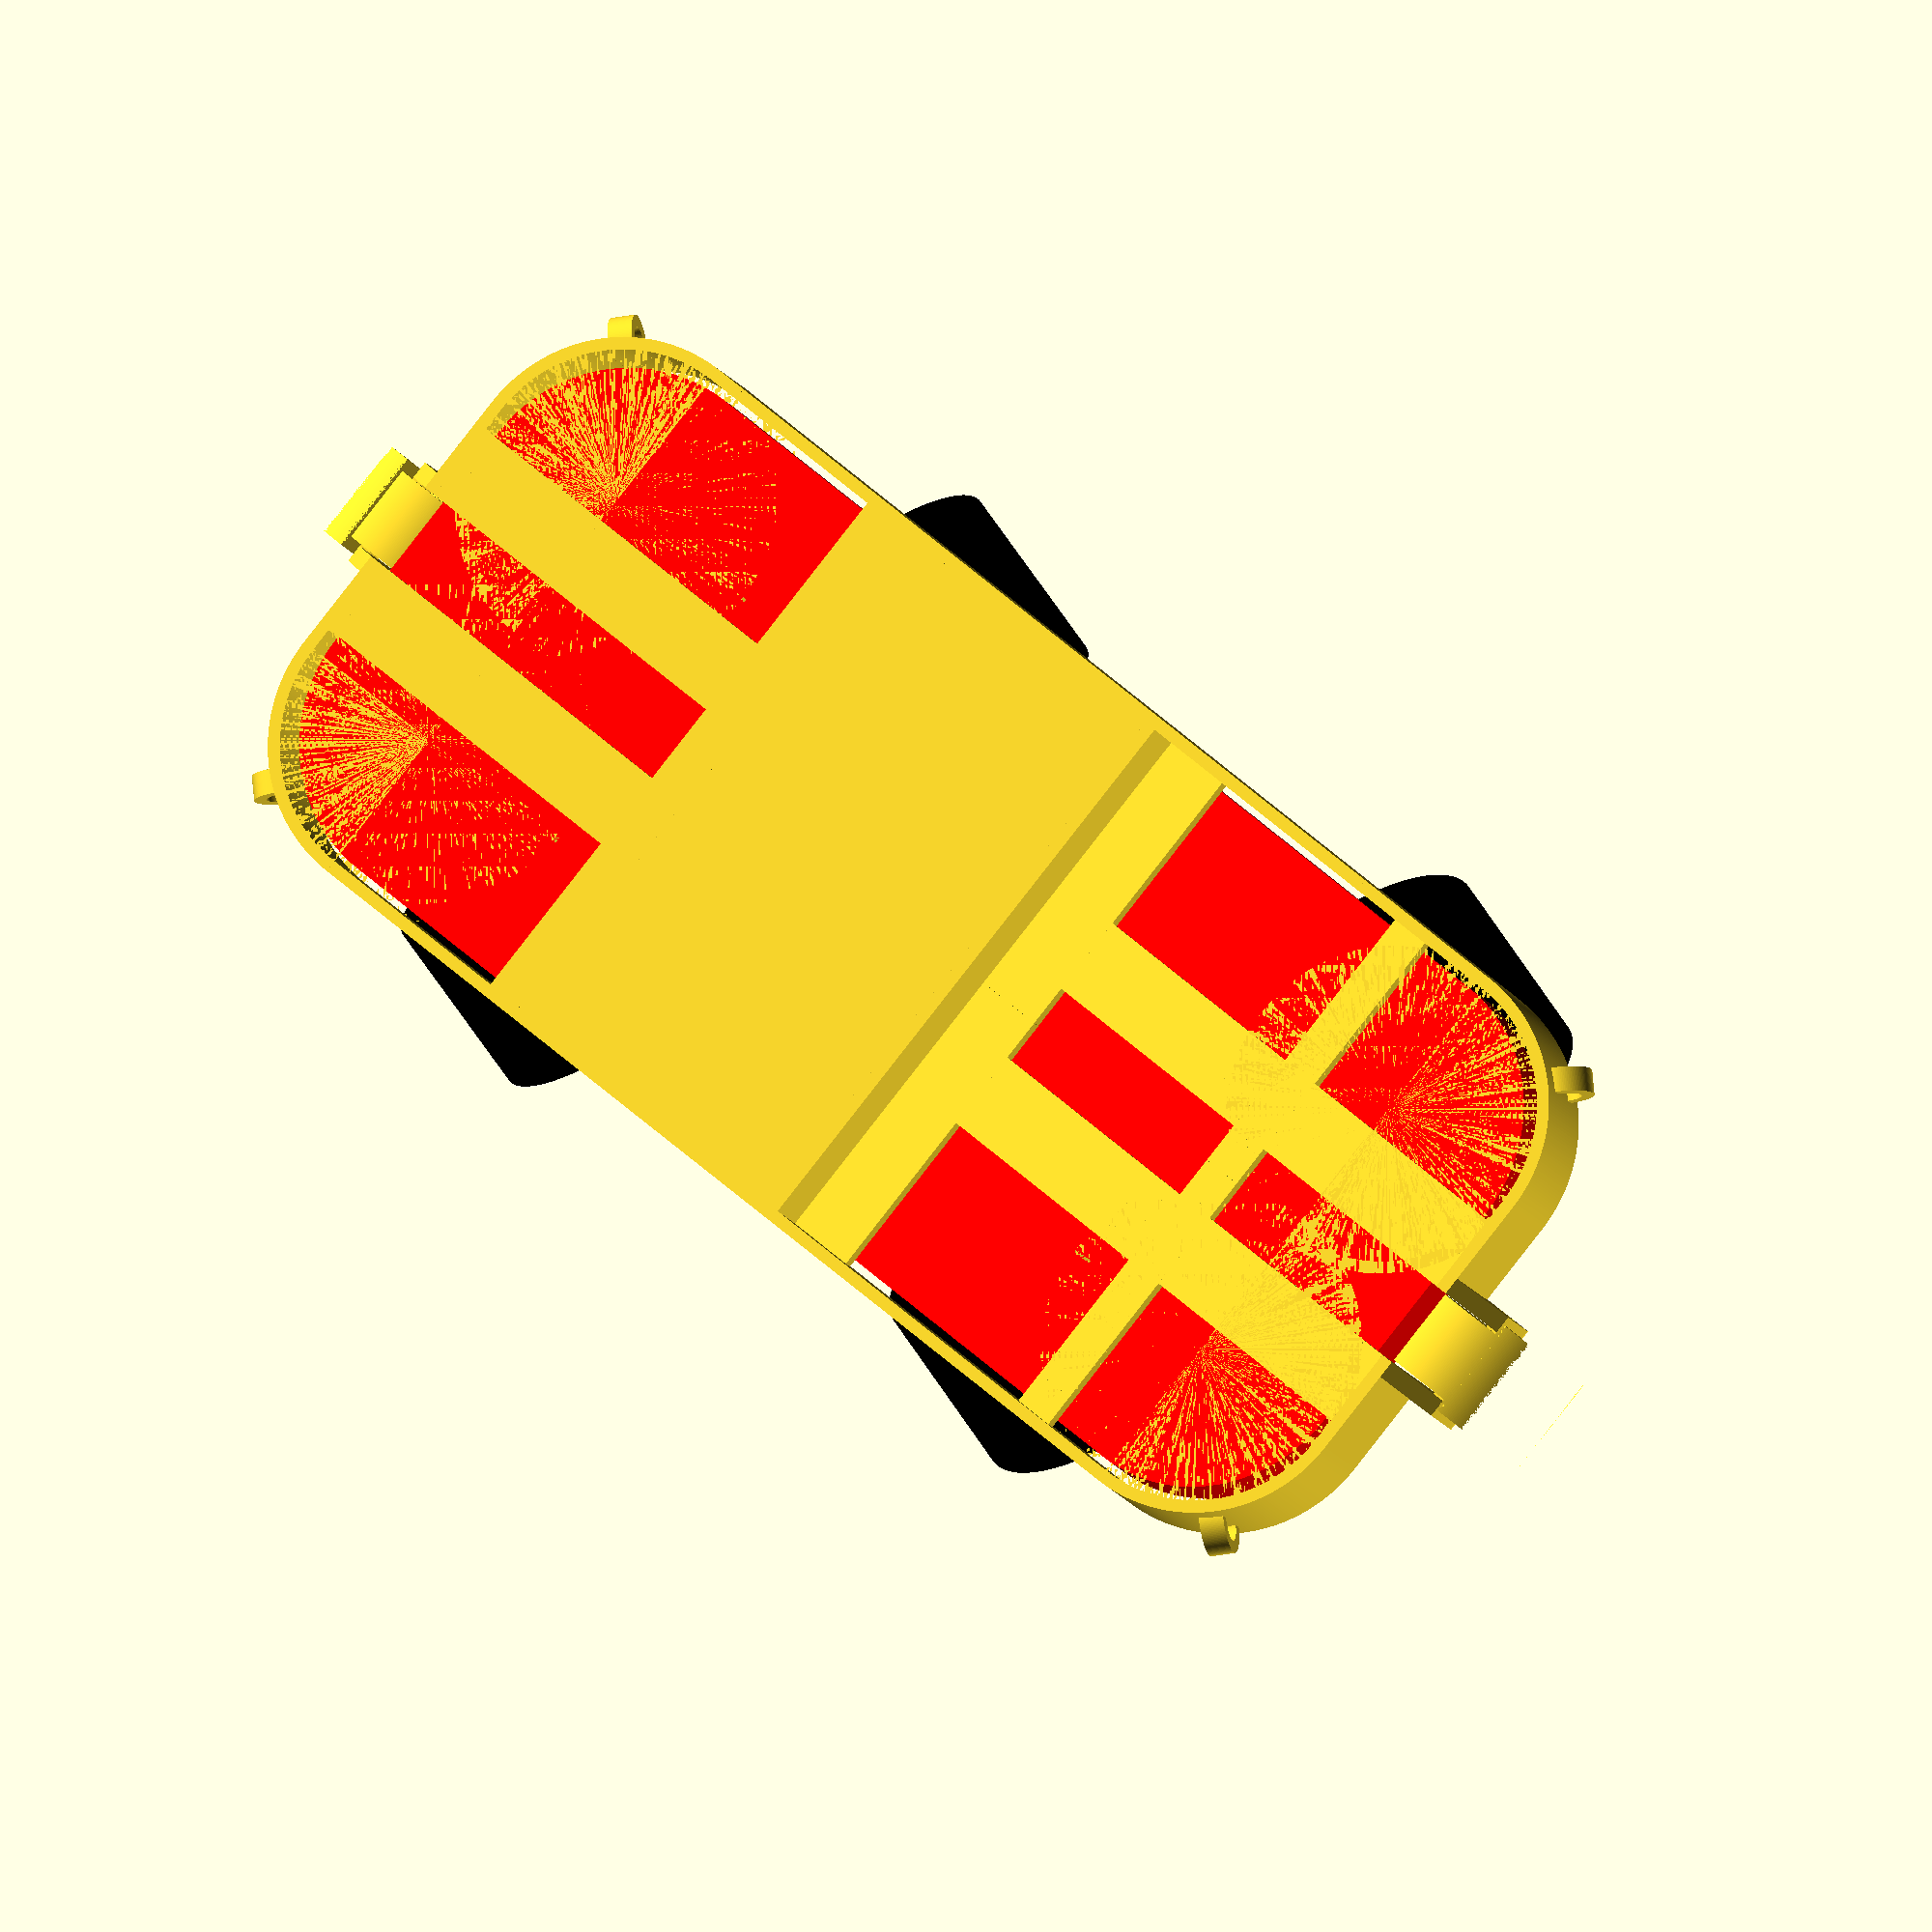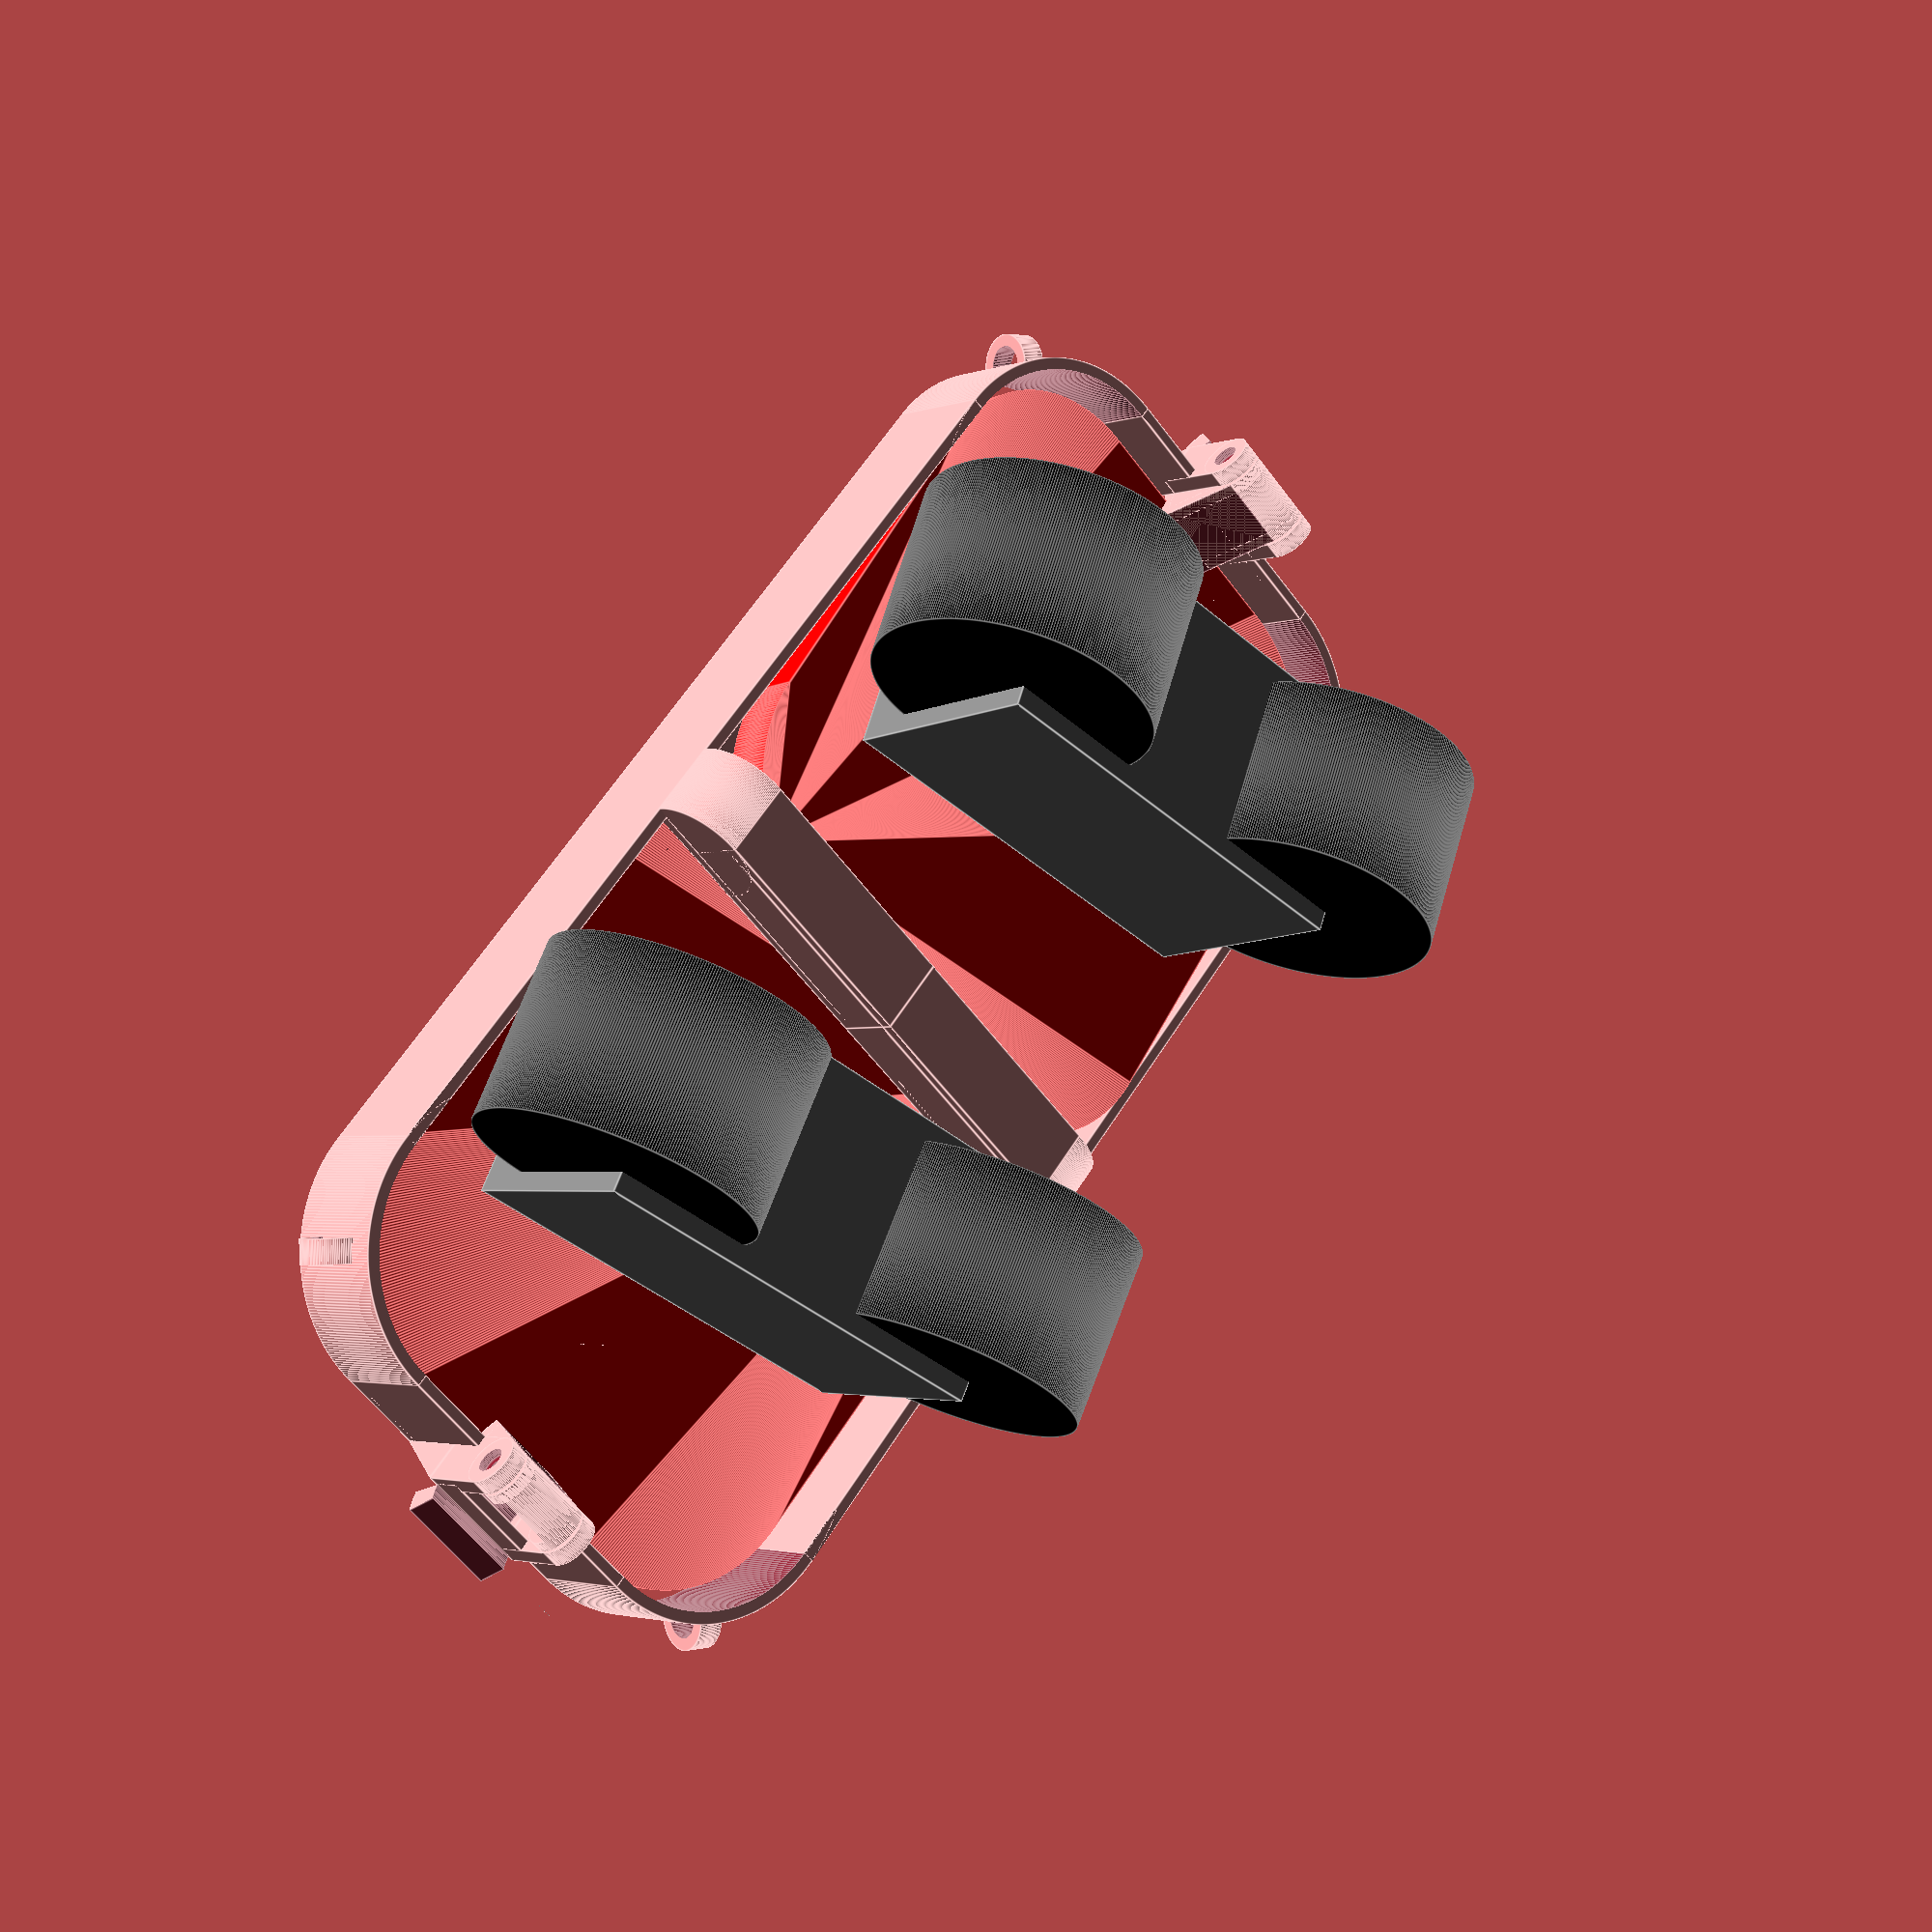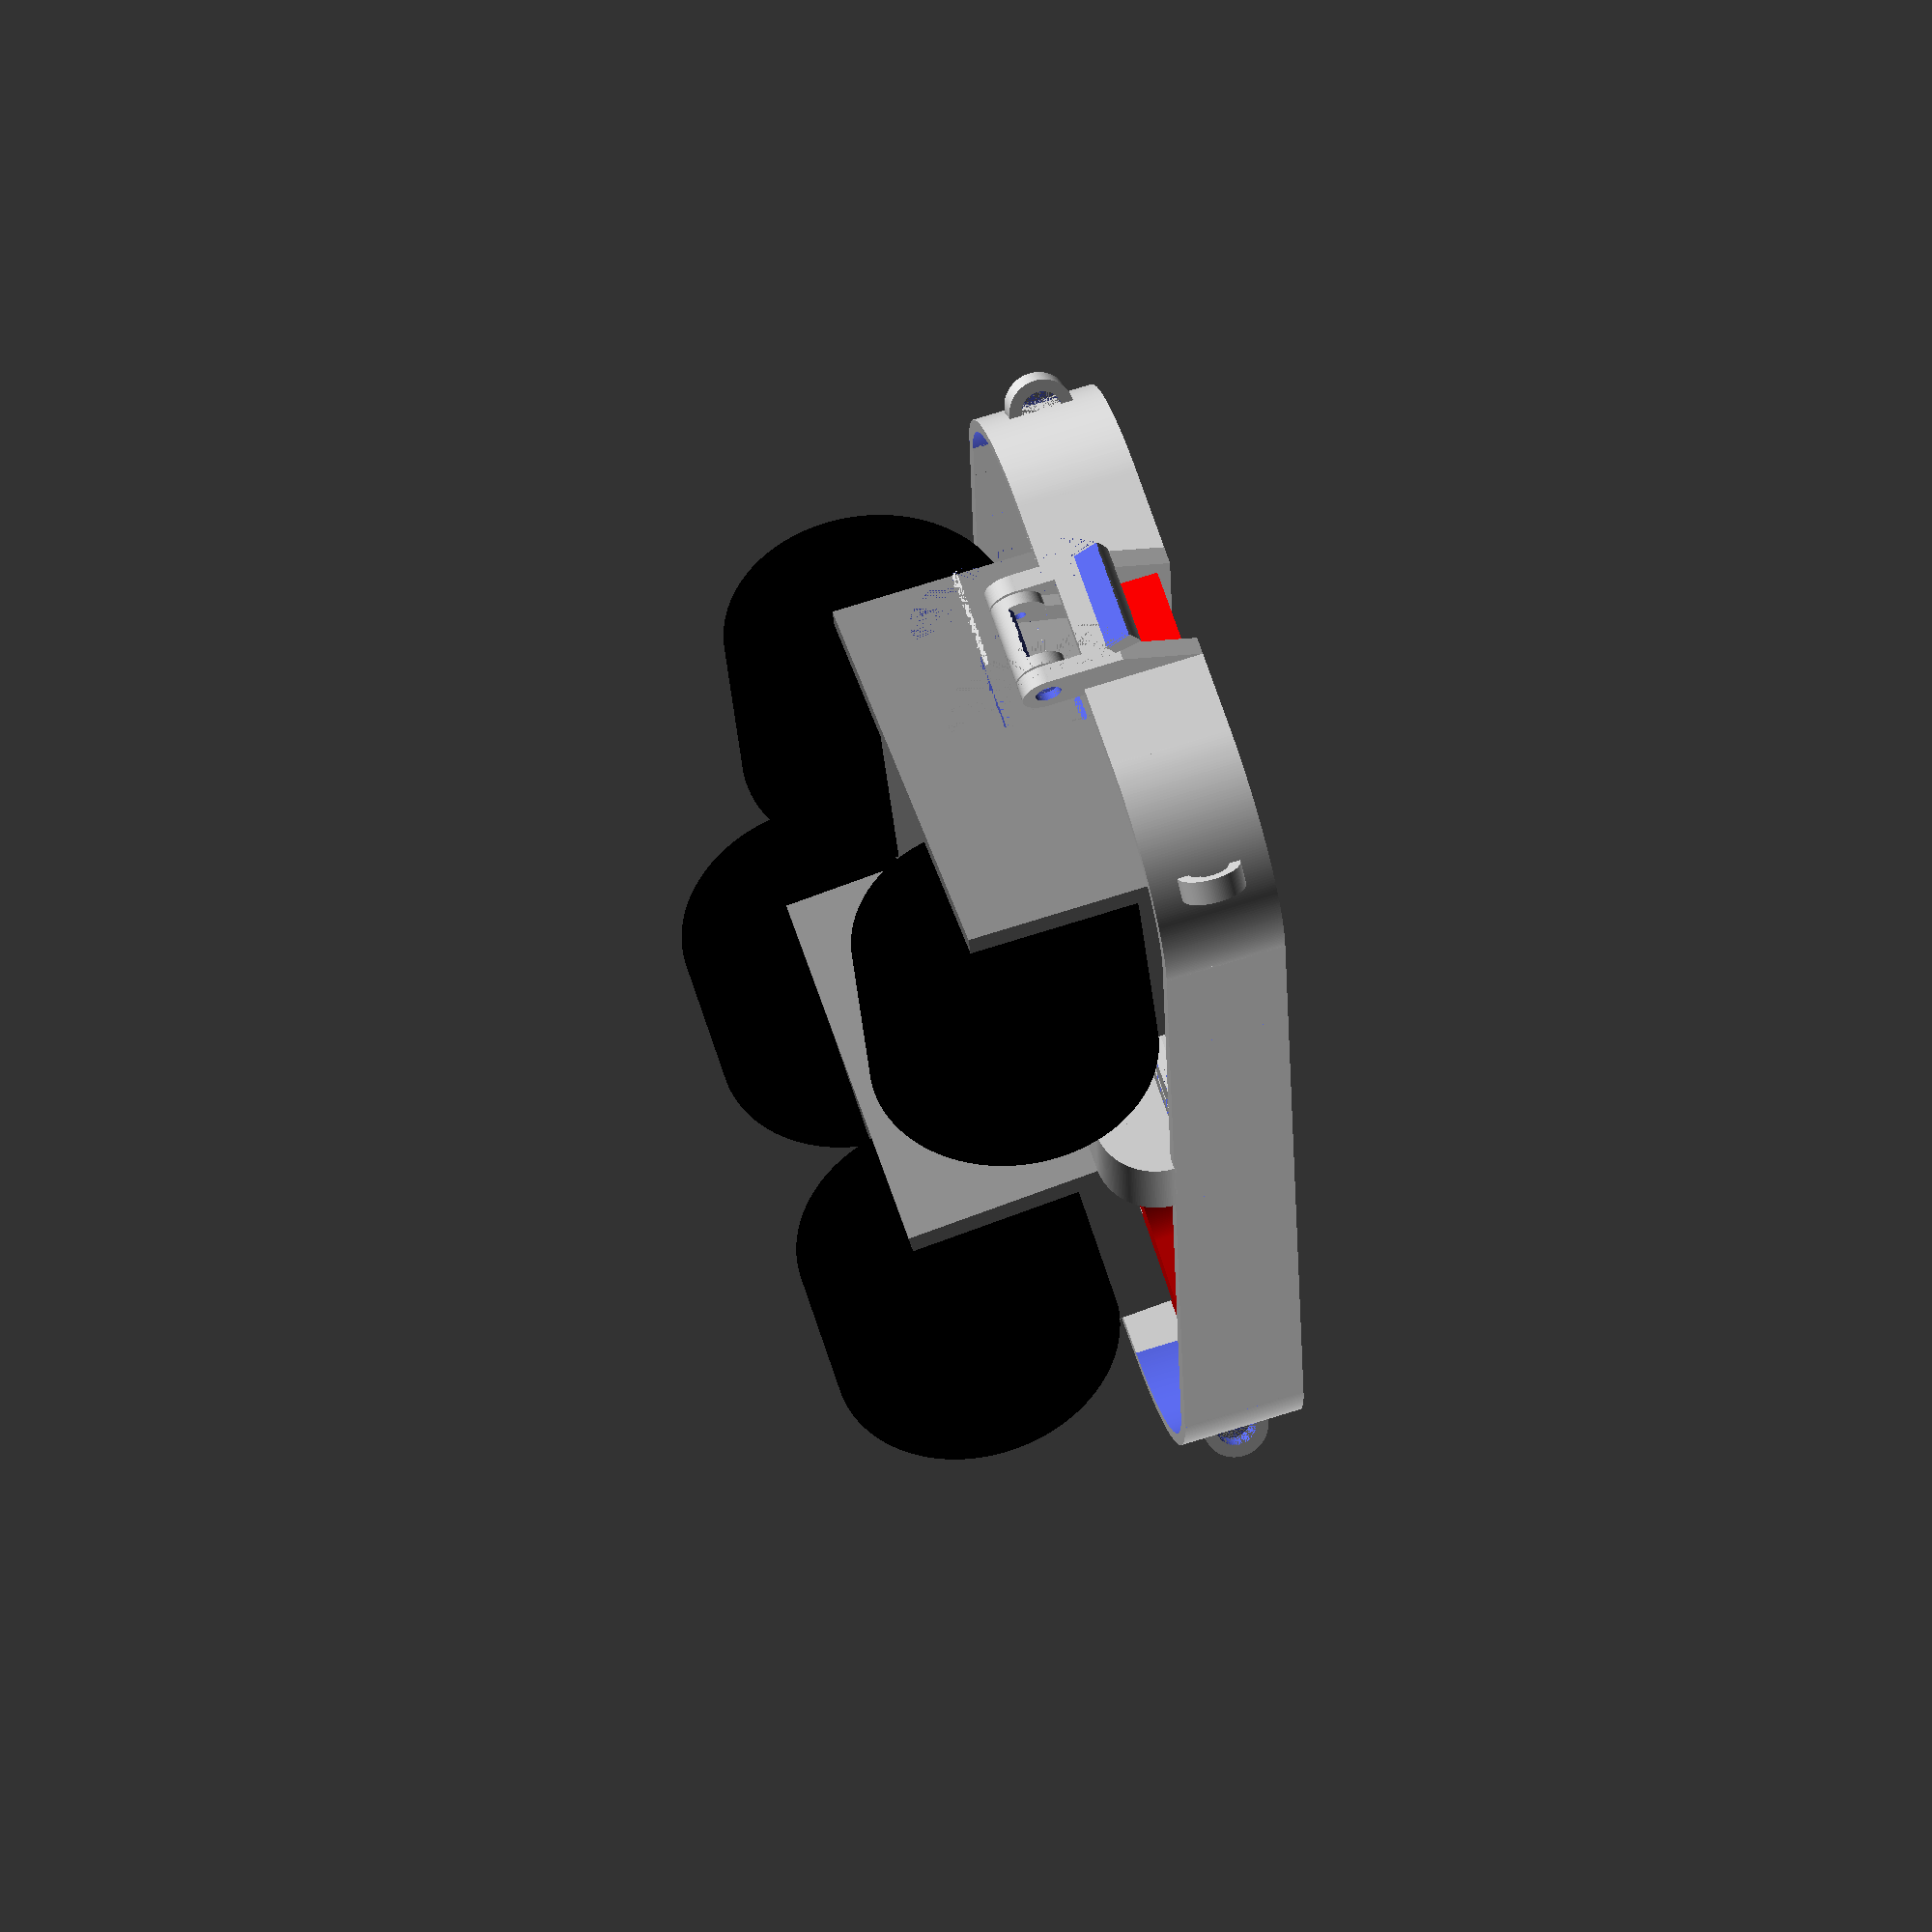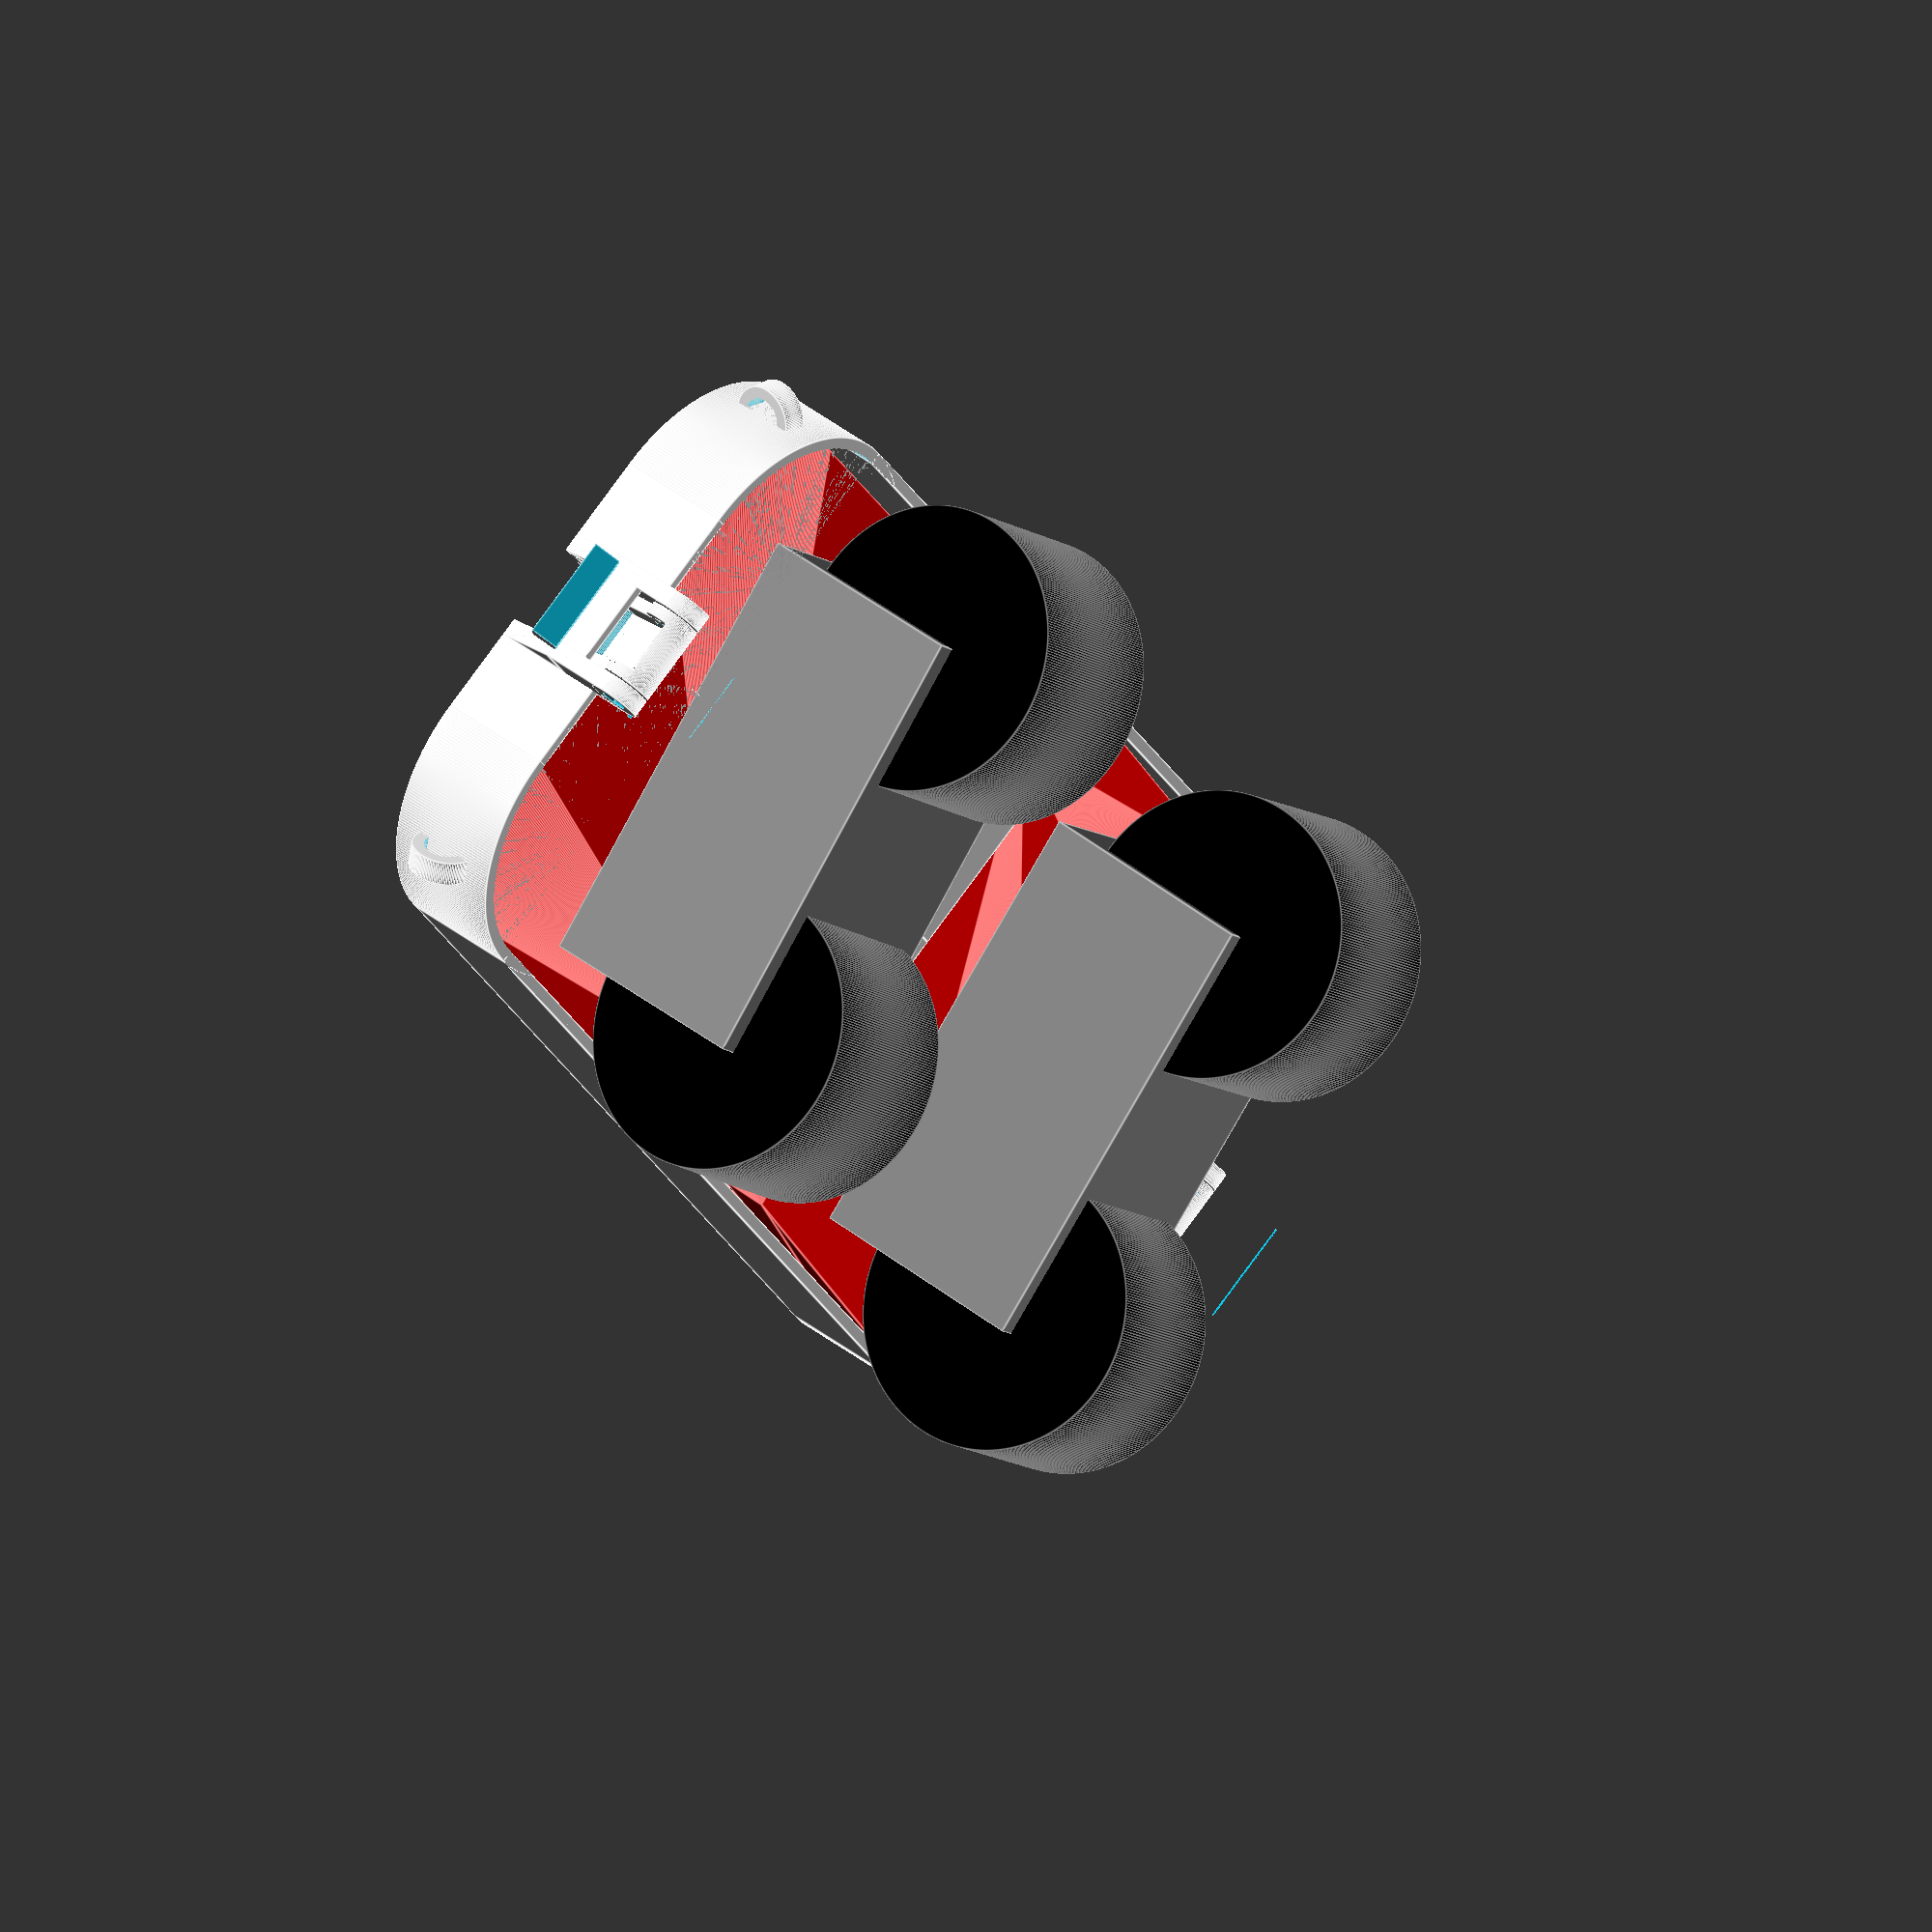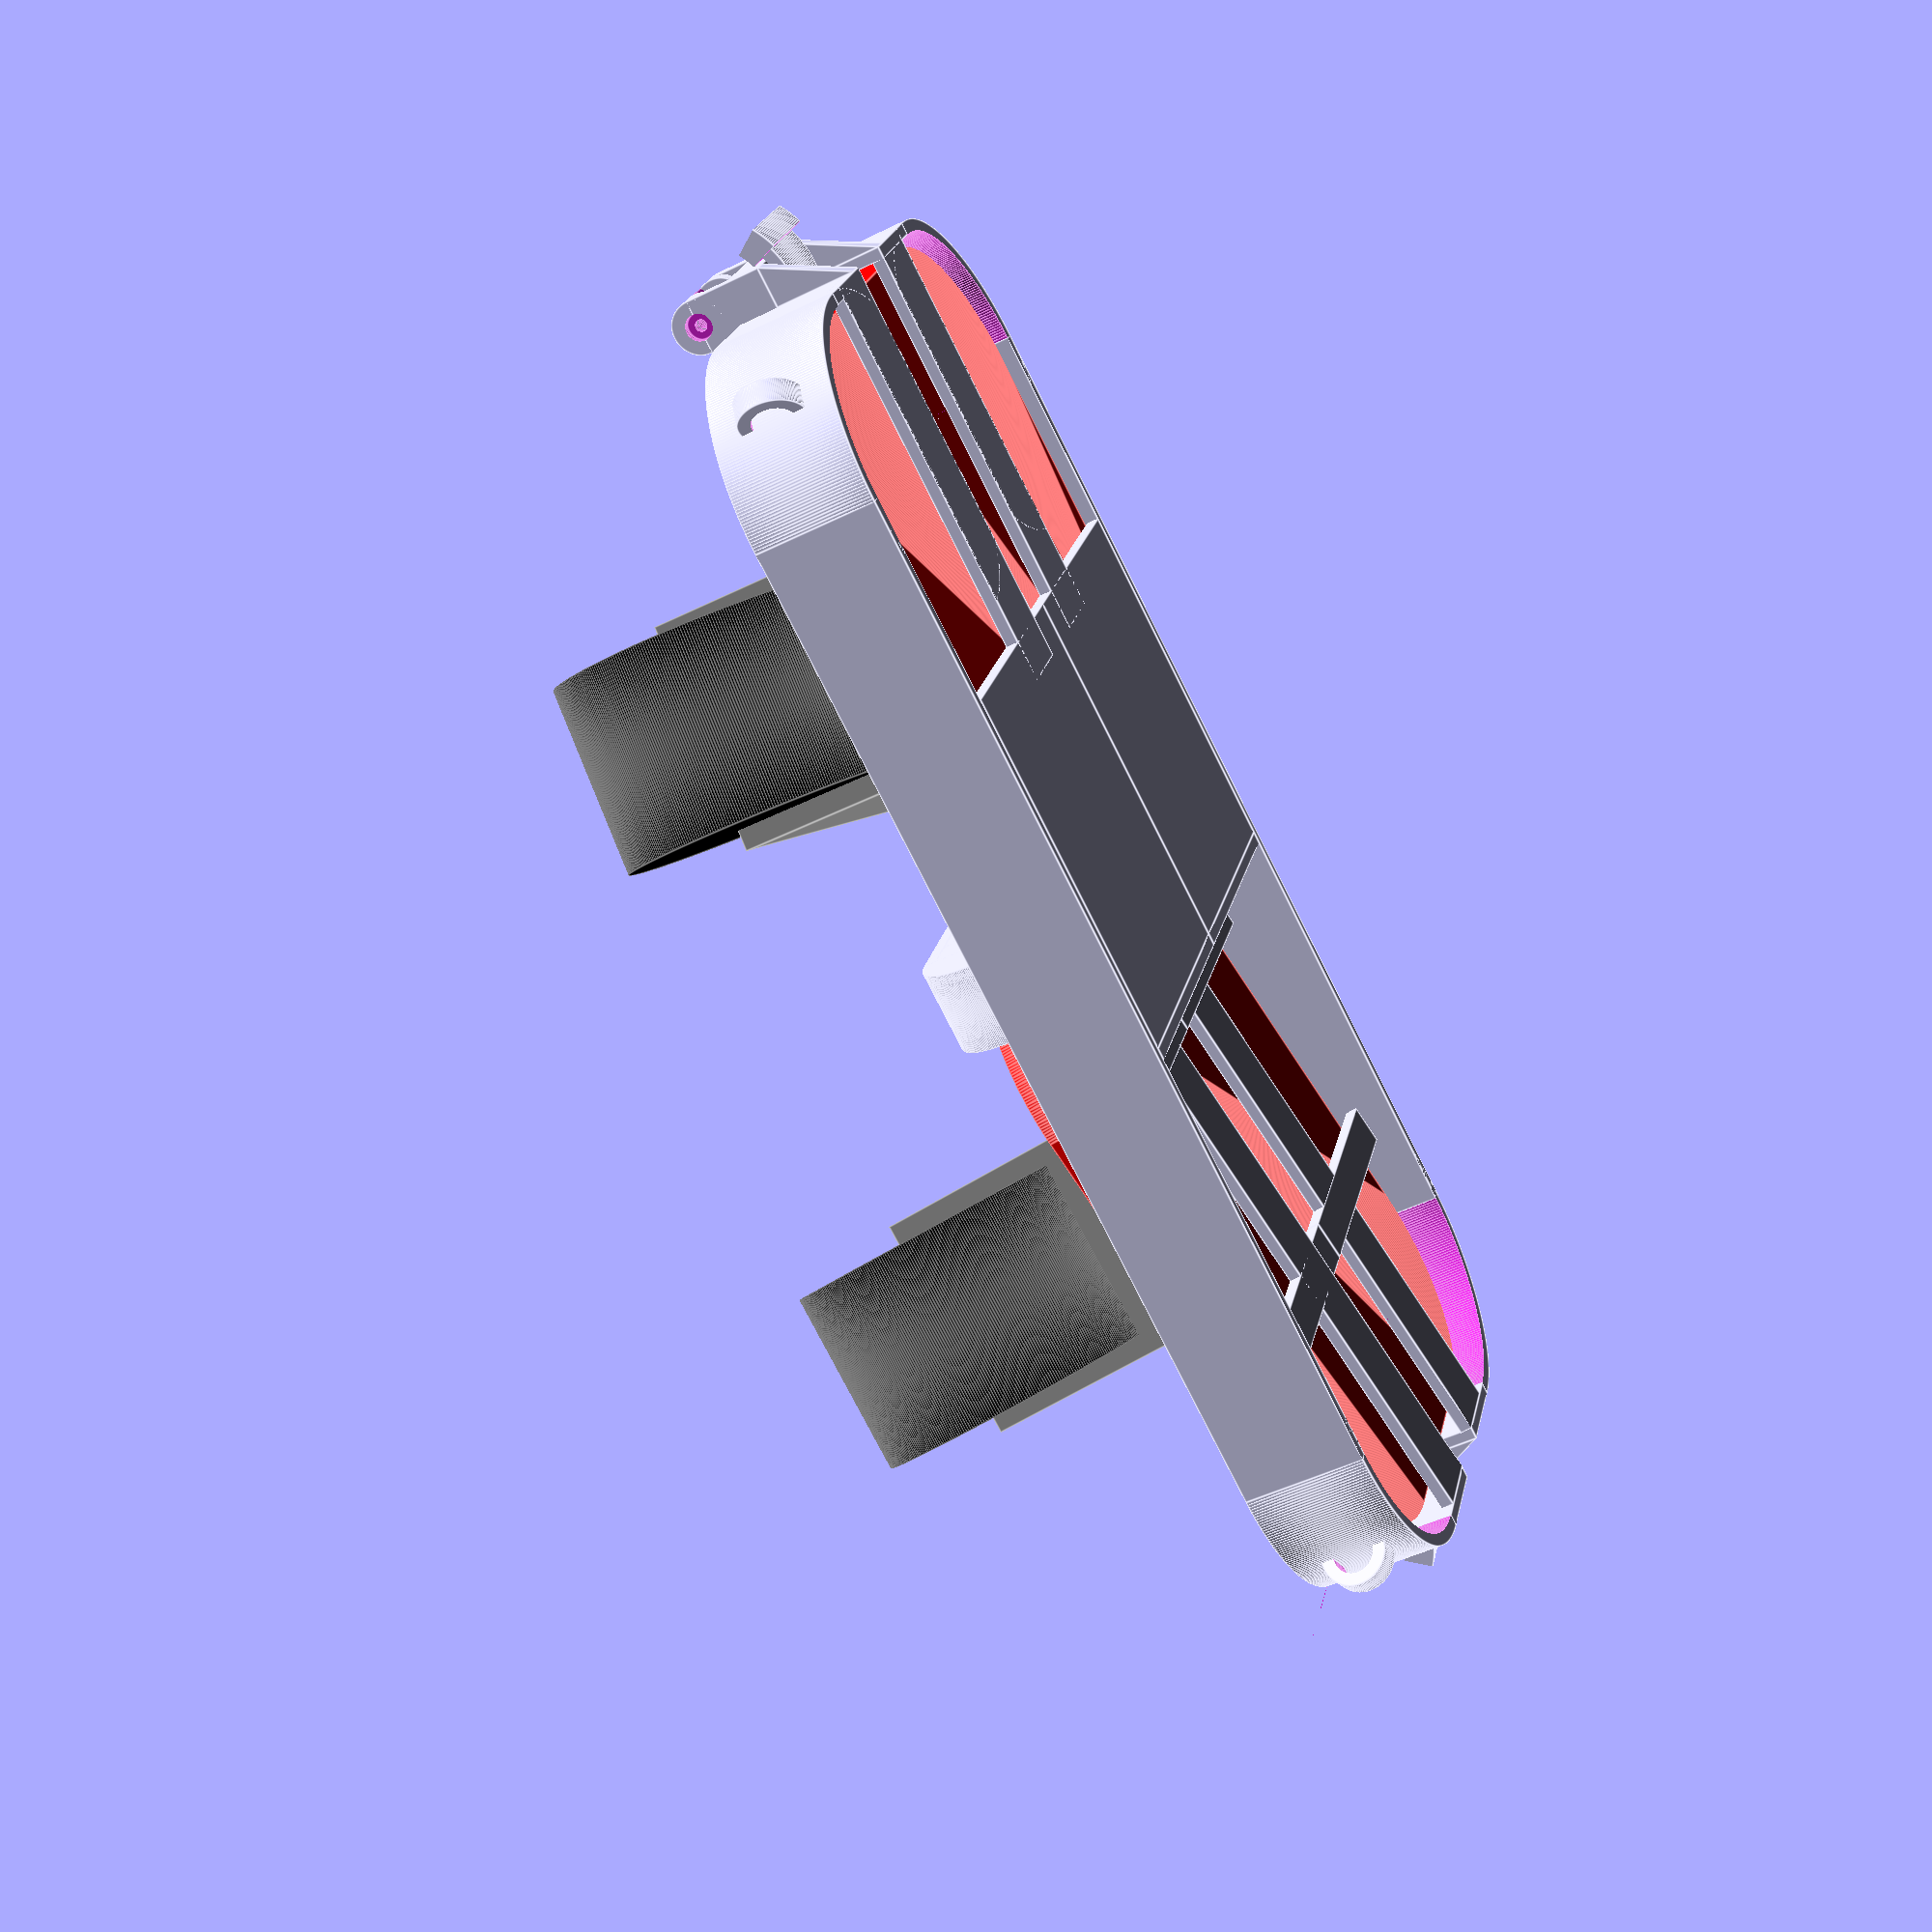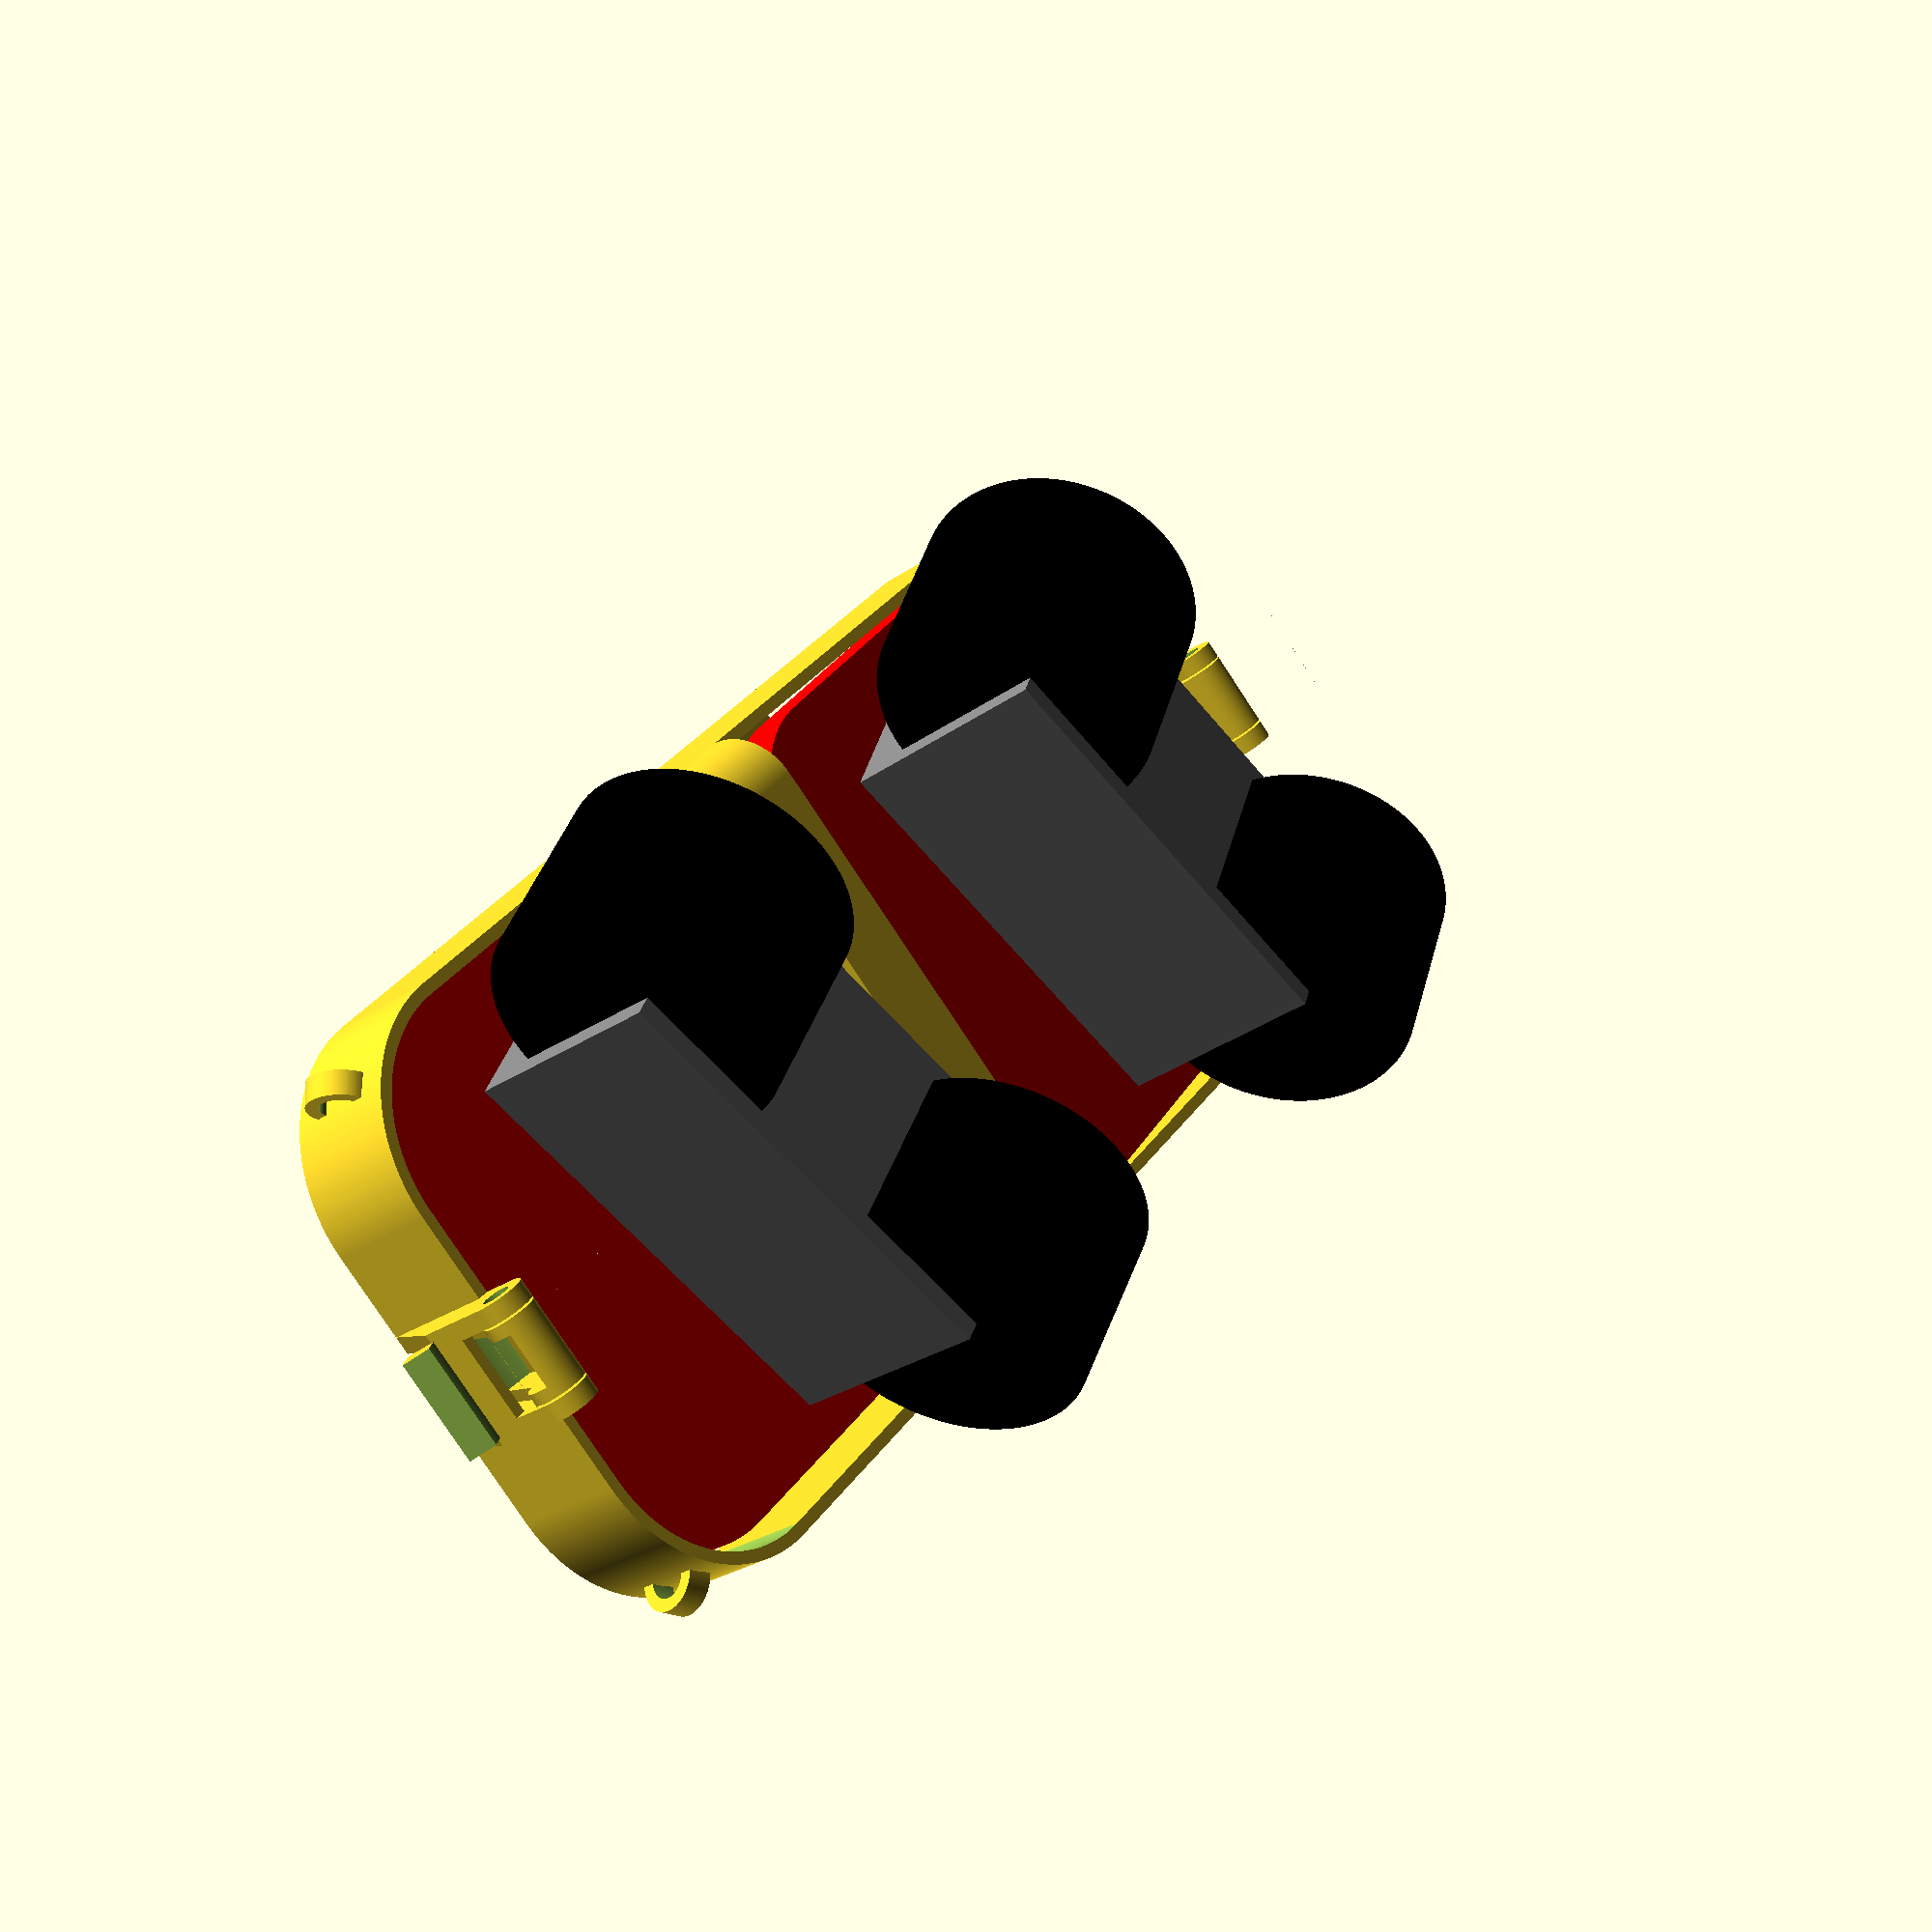
<openscad>
$fa = 1;
$fs = 0.4;

skate_width = 143; // measured
skate_length = 172; // measured
gap_around_skate = 2;
wall_width = 3;
wall_height = 30;
latch_length = 30;
latch_width = 20;
deck_thickness = 12; // measured
clip_thickness = 3;
clip_wall_width = 3;
spring_axle_length = 14; // measured
spring_axle_diameter = 7; // measured
spring_arm_length = 21; // measured from axle center
bolt_diameter = 3;
corner_radius = 40;
skate_overlap = 25;
spring_wire_width = 1.3;
cliphouse_wall_width = 3;
cliphouse_side_wall_width = 5;
clip_width = spring_axle_length + 2 * clip_wall_width;
epsilon = 0.01;
gap = 0.5;

module slice(h, r, a,start=0){
    difference(){
        cylinder(h=h, r=r);
        rotate([0,0,a])
        translate([-r,0,-epsilon]) cube([r*2,r,h+epsilon*2]);
        rotate([0,0,start])
        translate([-r,-r,-epsilon*2]) cube([r*2,r,h+epsilon*4]);
    }
}

module arc(h, r, a, w, start=0){
    difference() {
        slice(h=h, r=r, a=a, start=start);
        translate([0,0,-epsilon]) cylinder(h=h+2*epsilon, r=r-w);
    }
}

module prism(l, w, h){
    polyhedron(
        points=[[0,0,0], [l,0,0], [l,w,0], [0,w,0], [0,w,h], [l,w,h]],
        faces=[[0,1,2,3],[5,4,3,2],[0,4,5,1],[0,3,4],[5,2,1]]);
}

module ring(h, rinner, router) {
    difference() {
        union() {
            cylinder(h=h,r=router);
        }
        translate([0,0,-epsilon])
        cylinder(h=h+epsilon*2,r=rinner);
    }
}

module spring() {
    // axle
    translate([0,0,spring_arm_length])
    rotate([0,90,0])
    cylinder(h=spring_axle_length,r=spring_axle_diameter / 2);
    // arms
    translate([spring_wire_width/2,-spring_axle_diameter / 2 + spring_wire_width/2,0])
    cylinder(h=spring_arm_length,r=spring_wire_width/2);
    translate([spring_axle_length - spring_wire_width/2,spring_axle_diameter / 2 - spring_wire_width/2,0])
    cylinder(h=spring_arm_length,r=spring_wire_width/2);
    // hands
    translate([0,-spring_axle_diameter / 2 + spring_wire_width / 2, spring_wire_width/2])
    rotate([0,90,0])
    cylinder(h=spring_axle_length*0.75,r=spring_wire_width/2);
    translate([0.25 * spring_axle_length,spring_axle_diameter / 2 - spring_wire_width / 2, spring_wire_width/2])
    rotate([0,90,0])
    cylinder(h=spring_axle_length*0.75,r=spring_wire_width/2);
}

module corner() {
    arc(h=wall_height, w=wall_width, r=corner_radius, a=90);

    translate([corner_radius*0.7,corner_radius*0.7,15])
    rotate([0,90,315])
    arc(h=wall_width*2, w=wall_width, r=8, a=180);
}

module bridge() {
    bridge_radius = 15;
    bridge_size = 20;
    bridge_offset = skate_length - skate_overlap - wall_width;

    // side
    translate([
        skate_width / 2 + gap_around_skate - bridge_radius + wall_width,
        bridge_offset + bridge_size,
        wall_height])
        rotate([90, 0, 0])
            arc(h = bridge_size, w = wall_width, r = bridge_radius, a = 90);
    
    // roof
    translate([0, bridge_offset, wall_height + bridge_radius - wall_width])
        cube([skate_width / 2 + gap_around_skate - bridge_radius + wall_width, bridge_size, wall_width]);

    // back plate
    translate([0, bridge_offset, wall_height - wall_width])
        cube([skate_width / 2 + gap_around_skate + wall_width - bridge_radius + epsilon,
              wall_width,
              bridge_radius]);

    translate([-epsilon,bridge_offset,wall_height-wall_width])
        cube([skate_width / 2 + gap_around_skate + epsilon*2, wall_width, wall_width+epsilon]);

    translate([skate_width / 2 + gap_around_skate - bridge_radius + wall_width,
               bridge_offset + wall_width,
               wall_height])
        rotate([90, 0, 0])
            slice(h = wall_width, r = bridge_radius, a = 90);

}

module side_wall() {
    translate([skate_width / 2 + gap_around_skate,
               corner_radius-epsilon,
               0])
    cube([wall_width,
          skate_length * 2 - skate_overlap - (corner_radius-wall_width) * 2 + 2 * epsilon + 2,
          wall_height]);

    bridge();
    
    // upper platform:
    translate([-clip_width/2-gap,epsilon+wall_width+skate_length*2-skate_overlap+2,0])
    rotate([7, 0, 180])
    cube([20, 176, wall_width]);
    
    translate([-epsilon,epsilon+wall_width+skate_length*2-skate_overlap+2,0])
    rotate([7,0,180])
    translate([0,126,0])
    cube([skate_width / 2 + gap_around_skate + epsilon*2, 50, wall_width]);

    translate([-epsilon,epsilon + wall_width + skate_length*2-skate_overlap+2,0])
    rotate([0,0,180])
    rotate([7,0,0])
    translate([0, 58, 0])
    cube([skate_width / 2 + gap_around_skate + epsilon * 2, 10, wall_width]);

    // lower platform:
    translate([-epsilon, 90, 0])
        cube([skate_width / 2 + gap_around_skate + epsilon * 2,
              skate_length + gap_around_skate * 2 - 90 + wall_width + epsilon,
              wall_width]);
    translate([clip_width/2 + gap, 0, 0])
        cube([20, 100, wall_width]);

    // backstop:
    translate([-epsilon, skate_length + gap_around_skate * 2 + wall_width])
        cube([skate_width / 2 + gap_around_skate + epsilon * 2,
              wall_width, 20]);
}

module clip() {
    module side() {
        outer=spring_axle_diameter / 2 + clip_thickness;
        difference(){
            union(){
                rotate([0,90,0])
                    cylinder(h=clip_wall_width,r=outer);
                translate([0,
                           -spring_axle_diameter / 2,
                           -spring_arm_length])
                    cube([clip_thickness,
                          spring_axle_diameter + clip_thickness,
                          spring_arm_length]);

            }
            rotate([0,90,0])
                translate([0,0,-epsilon])
                    cylinder(h=clip_wall_width+2*epsilon,r=bolt_diameter/2);
        }
    }

    translate([0,spring_axle_diameter/2,-spring_arm_length])
        cube([clip_width, clip_thickness, spring_arm_length]);
    // side walls
    translate([0,0,0]) side();
    translate([spring_axle_length+cliphouse_wall_width,0,0]) side();

    difference(){
        translate([clip_width,0,0])
        rotate([-90,0,90])
        arc(h=clip_width,r=spring_arm_length+clip_thickness,a=140,w=clip_thickness);

        translate([0-epsilon,spring_axle_diameter/2+clip_thickness,-spring_arm_length*2])
            cube([clip_width+2*epsilon, spring_arm_length, spring_arm_length*2+epsilon]);
    }

    rotate([90,0,90])
    arc(h=clip_width,r=spring_axle_diameter / 2 + clip_thickness,a=130,w=wall_width);

    translate([clip_width+3,0,0])
        rotate([-90,0,90])
            arc(h=clip_width+2*3,
                r=spring_arm_length+5,
                a=147,
                w=7,
                start=134);
}

module cliphouse() {
    // back wall
    translate([-cliphouse_wall_width,
               -cliphouse_wall_width - spring_axle_diameter / 2,
               -19])
        cube([clip_width + 2 * cliphouse_wall_width,
              cliphouse_wall_width,
              10-2*gap]);

    module side_wall() {
        difference() {
            union() {
                translate([0,0,-19])
                cube([cliphouse_side_wall_width - gap,
                      spring_axle_diameter + 2 * cliphouse_wall_width,
                      19]);

                translate([0, cliphouse_wall_width+spring_axle_diameter/2, 0])
                rotate([0,90,0])
                cylinder(h = cliphouse_side_wall_width - gap,
                         r = spring_axle_diameter / 2 + cliphouse_wall_width);

                translate([0,0,-19])
                mirror([0,0,1])
                prism(cliphouse_side_wall_width - gap,
                      spring_axle_diameter + wall_width,
                      wall_width + deck_thickness + wall_width +
                       spring_arm_length-19);
            }

            translate([-epsilon,
                       cliphouse_wall_width + spring_axle_diameter / 2,
                       0])
            rotate([0,90,0])
            cylinder(h = cliphouse_side_wall_width + 2 * epsilon,
                     r = bolt_diameter / 2);
        }
    }

    difference() {
        translate([-cliphouse_side_wall_width,
                   -cliphouse_wall_width - spring_axle_diameter / 2, 0])
        side_wall();

        translate([-cliphouse_side_wall_width - epsilon, 0, 0])
        rotate([0, 90, 0])
        cylinder(h = 2 + epsilon, r=5.5/2 + 0.5);
    }

    difference() {
        translate([clip_width + gap,
                   -cliphouse_wall_width - spring_axle_diameter / 2, 0])
        side_wall();

        translate([clip_width + cliphouse_side_wall_width - 4, 0, 0])
        rotate([0, 90, 0])
        cylinder(h = 4 + epsilon, r=5.5/2 * (2/sqrt(3)) + 0.5, $fn=6);
    }
}

module deck() {
    r=40;
    hull() {
        translate([r,r,0])
        cylinder(h=deck_thickness, r=r);
        translate([skate_width - r,r,0])
        cylinder(h=deck_thickness, r=r);
        translate([r, skate_length - r,0])
        cylinder(h=deck_thickness, r=r);
        translate([skate_width - r, skate_length - r,0])
        cylinder(h=deck_thickness, r=r);
    }
}

module skate() {
    color("red") deck();
    translate([skate_width/2,skate_length/2,30])
    rotate([0,0,15])
    truck();
}

module truck() {
    translate([0,0,10])
    color("grey") cube([111,55,55],center=true);
    
    translate([52,0,30])
    rotate([90,0,0])
    color("black") cylinder(r=35,h=45,center=true);

    translate([-52,0,30])
    rotate([90,0,0])
    color("black") cylinder(r=35,h=45,center=true);
}

//translate([clip_wall_width,0,2*3+deck_thickness]) color("grey") spring();
//$t = 1;

module fullcorner() {
    translate([corner_radius - skate_width / 2 - gap_around_skate - wall_width,corner_radius,0])
    rotate([0,0,180])
    corner();
    translate([-skate_width / 2 - gap_around_skate + corner_radius - wall_width, 0, 0])
    cube([skate_width / 2 + gap_around_skate - corner_radius - clip_width / 2 + wall_width - gap,
          wall_width, wall_height]);
}

module one_end() {
    fullcorner();
    mirror([1,0,0]) fullcorner();

    phase = anim_phase();
    tflow = ($t * 8) - phase;

    aflow = (phase == 1 ? 1-tflow :
             phase == 2 ? 0 :
             phase == 3 ? tflow :
             phase == 6 ? 1-tflow :
             phase == 7 ? tflow :
             1);

    if (object == "all")
        translate([-clip_width / 2,
               -spring_axle_diameter/2,
               spring_arm_length+deck_thickness+2*3])
            rotate([23*aflow,0,0])
                clip();

    translate([-clip_width / 2,
           -spring_axle_diameter/2,
           wall_width + deck_thickness + wall_width + spring_arm_length])
    cliphouse();
}

/* animation:

0 paused while skates stored, clip locked.
1 move clip open
2 move skate out halfway
3 move clip closed + move skate out rest
4 pause
5 move skate back halfway
6 move clip open + move skate back rest
7 move clip closed

*/

function anim_phase() = floor($t * 8);

module skates() {
    phase = anim_phase();
    tflow = ($t * 8) - phase;

    if (phase == 2) {
        translate([skate_width/2,3 + skate_length+2,3])
        rotate([14*tflow,0,180])
        skate();
        translate([
            -skate_width/2,
            3 + skate_length - skate_overlap,
            3 + deck_thickness + 12])
        rotate([-7 + 14 * tflow,0,0]) skate();
    } else if (phase == 3) {
        translate([skate_width/2, 3 + skate_length+2 - tflow * 40, 3 + tflow*10])
        rotate([14*1,0,180])
        skate();
        translate([
            -skate_width/2,
            3 + skate_length - skate_overlap + tflow * 40,
            3 + deck_thickness + 12 + tflow * 5])
        rotate([-7 + 14 * 1,0,0]) skate();
    } else if (phase == 4) {
        translate([skate_width/2, 3 + skate_length+2 - 40, 3 + 10])
        rotate([14*1,0,180])
        skate();
        translate([
            -skate_width/2,
            3 + skate_length - skate_overlap + 1 * 40,
            3 + deck_thickness + 12 + 1 * 5])
        rotate([-7 + 14 * 1,0,0]) skate();
    } else if (phase == 5) {
        translate([skate_width / 2, 3 + skate_length+2 - (1 - tflow) * 40, 3 + (1 - tflow)*10])
        rotate([14*1,0,180])
        skate();
        translate([
            -skate_width/2,
            3 + skate_length - skate_overlap + (1 - tflow) * 40,
            3 + deck_thickness + 12 + (1 - tflow) * 5])
        rotate([-7 + 14 * 1,0,0]) skate();
    } else if (phase == 6) {
        translate([skate_width / 2, 3 + skate_length+2,3])
        rotate([14*(1 - tflow), 0, 180])
        skate();
        translate([
            -skate_width/2,
            3 + skate_length - skate_overlap,
            3 + deck_thickness + 12])
            rotate([-7 + 14 * (1 - tflow),0,0]) skate();
    } else {
        translate([skate_width/2,3 + skate_length+2,3])
        rotate([0,0,180])
        skate();
        translate([
            -skate_width/2,
            3 + skate_length - skate_overlap,
            3 + deck_thickness + 12])
            rotate([-7,0,0]) skate();
    }
}

module device() {
    side_wall();
    mirror([1, 0, 0]) side_wall();

    one_end();
    translate([0,2*skate_length-skate_overlap+8,0])
        mirror([0,1,0])
            one_end();
}

object = "all";

if (object == "frame" || object == "all") {
  device();
}

if (object == "skates" || object == "all") {
  skates();
}

if (object == "clip") {
  clip();
}

</openscad>
<views>
elev=190.1 azim=50.6 roll=346.2 proj=o view=solid
elev=182.4 azim=221.7 roll=218.2 proj=p view=edges
elev=292.7 azim=176.7 roll=71.9 proj=o view=solid
elev=319.9 azim=147.8 roll=314.3 proj=o view=edges
elev=47.5 azim=245.9 roll=119.3 proj=p view=edges
elev=27.0 azim=41.4 roll=317.0 proj=p view=wireframe
</views>
